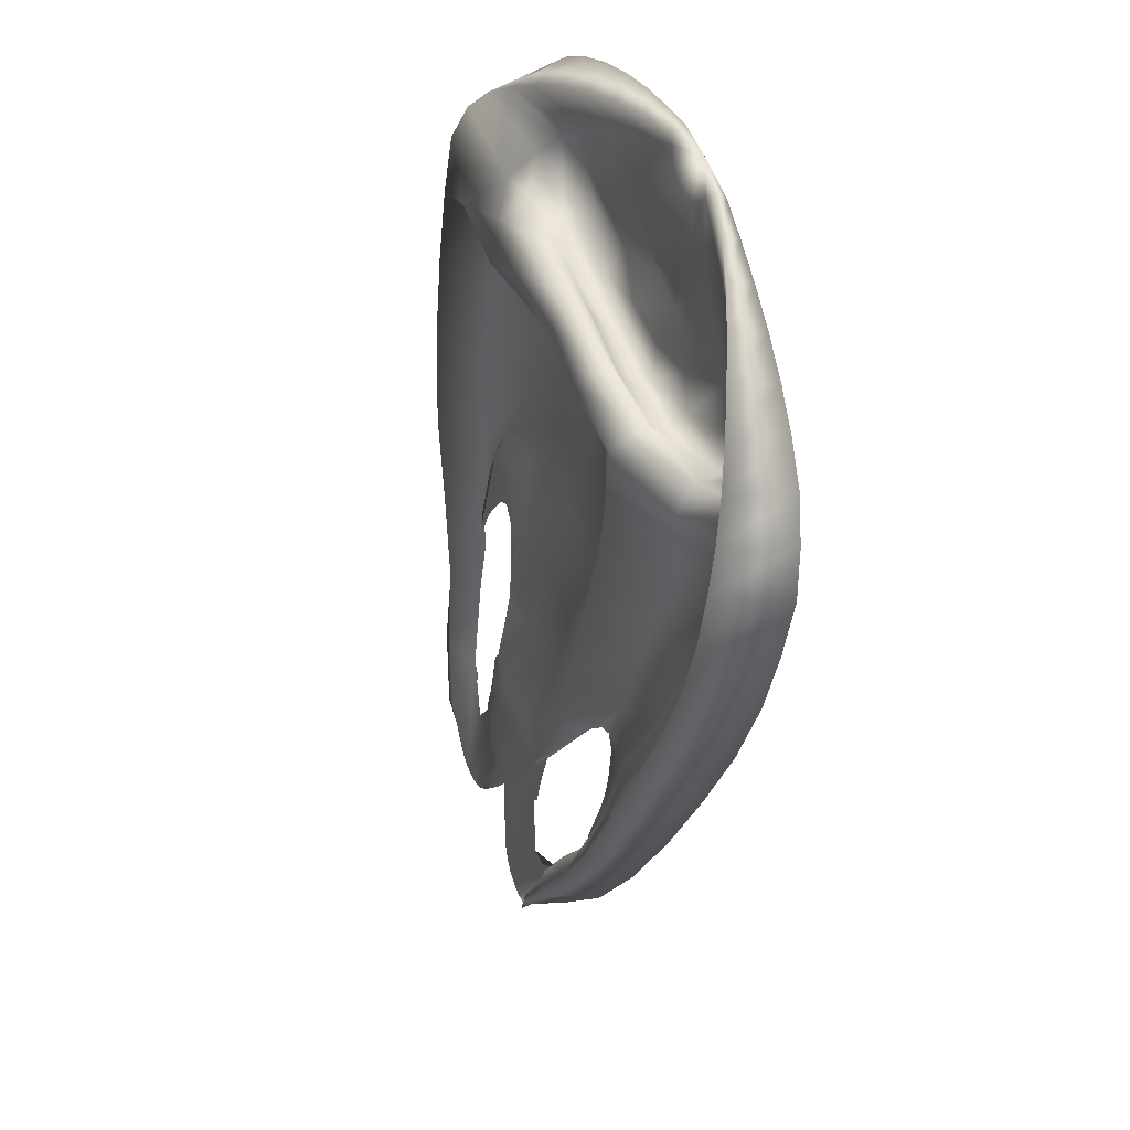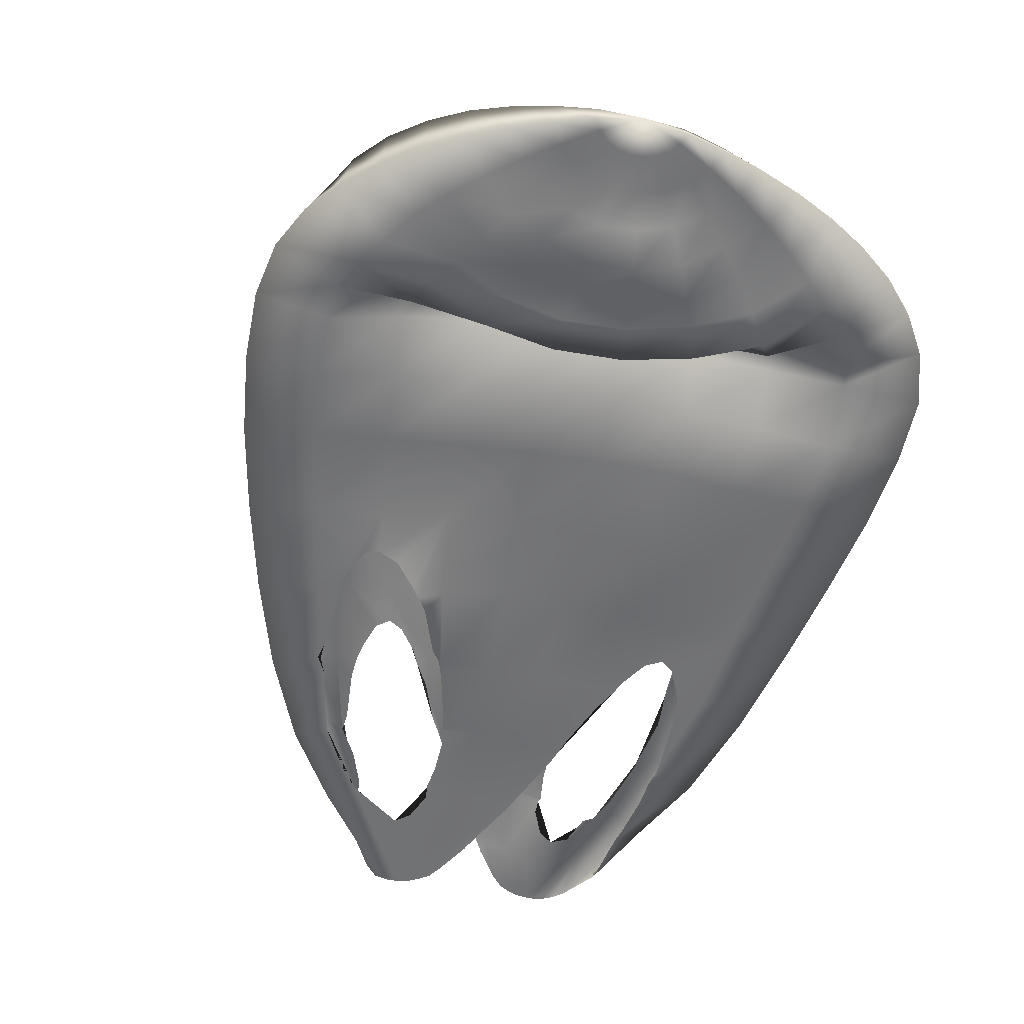
<metadata>
{"format":"obj","ext":"obj","renderer":"f3d","projection":"perspective","resolution":1024,"background":"white","views":[{"elev":21.7,"azim":-113.5,"up":"+Z"},{"elev":-55.5,"azim":-40.8,"up":"+Y"}]}
</metadata>
<code>
g default
v -0.6213 0.1535 0.09613
v -0.5649 0.05546 0.08905
v -0.5701 0.04915 0.02397
v -0.6205 0.16 0.01911
v 0.1287 0.06495 0.4311
v 0.1453 0.1447 0.5156
v 0.2163 0.1543 0.4951
v 0.177 0.08937 0.3981
v 0.4121 0.04246 -0.319
v 0.4085 0.0424 -0.3727
v 0.2238 0.01718 -0.11
v 0.1188 0.0424 -0.1651
v 0.2 0.04371 -0.3095
v 0.3 0.04207 -0.2615
v 0.01674 0.0424 -0.2263
v -0.0857 0.0424 -0.2943
v 0.00727 0.01621 -0.4243
v 0.1043 0.04548 -0.3638
v 0.3793 0.0424 0.1349
v 0.2639 0.03664 0.0805
v 0.329 0.0424 -0.05805
v 0.4358 0.04416 -0.01252
v -0.2711 0.0423 -0.2416
v -0.377 0.04652 -0.3147
v -0.2755 0.0424 -0.4367
v -0.1825 0.03791 -0.3641
v 0.4379 0.0424 0.311
v 0.3249 0.0424 0.2532
v 0.4936 0.0424 0.1787
v -0.4516 0.02917 -0.2063
v -0.5576 0.04577 -0.2709
v -0.4727 0.0424 -0.3889
v 0.4588 0.0424 -0.2954
v 0.4304 0.0424 -0.2904
v -0.1918 0.04402 0.288
v -0.133 0.04684 0.3396
v -0.08404 0.05071 0.2969
v -0.1559 0.07074 0.2385
v -0.3372 0.06983 0.2401
v -0.2615 0.05301 0.2538
v -0.2404 0.07109 0.1955
v -0.3326 0.06955 0.1769
v -0.5386 0.06765 0.1455
v -0.4385 0.06302 0.1202
v -0.4437 0.06094 0.05683
v 0.02709 0.05286 0.3468
v 0.0638 0.06557 0.4481
v 0.06721 0.09066 0.3243
v -0.618 0.05057 -0.1648
v -0.5708 0.1602 -0.1443
v -0.514 0.155 -0.2491
v 0.3535 0.1655 0.3978
v 0.3792 0.0424 0.4157
v 0.412 0.1569 0.2922
v 0.5019 0.0424 -0.3283
v -0.5462 0.0495 -0.03754
v -0.6045 0.1628 -0.05849
v 0.2855 0.1622 0.4598
v 0.2117 0.1253 0.3576
v -0.1135 0.0424 -0.5831
v -0.1454 0.0424 -0.5128
v -0.1394 0.0424 -0.5396
v -0.03248 0.06731 0.3742
v -0.03795 0.06532 0.2543
v -0.4263 0.05244 0.1826
v -0.3297 0.06086 0.1174
v 0.3955 0.04339 -0.2171
v -0.07373 0.0424 -0.671
v 0.4122 0.0424 -0.4547
v 0.4236 0.0424 -0.5527
v -0.2204 0.06708 0.1352
v -0.1218 0.06978 0.1845
v -0.468 0.1162 0.05885
v 0.06812 0.1478 0.3593
v -0.5052 0.05451 -0.1121
v 0.2525 0.1864 0.3097
v 0.5452 0.0424 0.02939
v -0.3698 0.0424 -0.5108
v -0.03158 0.1231 0.2646
v -0.3301 0.1079 0.08084
v -0.432 0.1497 -0.3598
v 0.4544 0.1522 0.164
v 0.4953 0.0424 -0.172
v 0.4118 0.04281 -0.4098
v 0.1961 0.03276 -0.5059
v 0.2832 0.0372 -0.4604
v 0.1342 0.0424 -0.5831
v 0.1138 0.04006 -0.5584
v 0.1123 0.04214 -0.5622
v 0.3723 0.0424 -0.4194
v -0.4618 0.1443 0.008107
v 0.09975 0.1852 0.319
v -0.1373 0.1276 0.2136
v -0.235 0.1277 0.1494
v -0.4429 0.058 -0.1997
v 0.2941 0.1113 0.2469
v 0.5957 0.0424 -0.4732
v 0.5484 0.0424 -0.387
v -0.04614 0.168 0.3127
v -0.3708 0.1492 0.1208
v 0.231 0.0424 -0.6831
v 0.2775 0.0424 -0.7731
v -0.1361 0.0244 -0.4288
v -0.1011 0.01132 -0.4199
v -0.04966 0.003247 -0.4389
v -0.02546 0.006468 -0.4528
v -0.06431 0.0424 -0.7027
v -0.05862 0.04426 -0.702
v -0.0346 0.0424 -0.7227
v -0.4055 0.1116 -0.0452
v 0.1392 0.1846 0.2387
v -0.3299 0.1429 -0.4807
v 0.4995 0.1439 0.01225
v 0.5977 0.0424 -0.1338
v -0.252 0.0424 -0.639
v -0.1711 0.0424 -0.5662
v 0.4299 0.0424 -0.5841
v 0.4277 0.04389 -0.5932
v 0.436 0.0424 -0.6204
v -0.1611 0.1716 0.2586
v -0.2712 0.1656 0.1916
v 0.08501 0.03369 -0.546
v 0.1625 0.0424 -0.6129
v -0.01672 0.2042 0.2605
v -0.3583 0.2022 0.0775
v 0.5236 0.0424 -0.3488
v -0.3599 0.06953 -0.3023
v 0.3474 0.09558 0.1289
v 0.2243 0.0424 -0.6827
v -0.3371 0.07355 -0.1211
v 0.1753 0.09108 0.1936
v 0.6165 0.0424 -0.5293
v 0.6129 0.0424 -0.4993
v 0.6095 0.0424 -0.5017
v 0.1419 0.0424 -0.8887
v 0.06122 0.0424 -0.8327
v 0.2844 0.0424 -0.6487
v 0.3546 0.0424 -0.6162
v -0.1319 0.2022 0.2034
v -0.2432 0.2071 0.1429
v 0.01985 0.1649 0.1899
v -0.3117 0.1856 0.006284
v 0.3103 0.04287 -0.8404
v 0.3163 0.0424 -0.896
v -0.2131 0.1318 -0.6075
v 0.5441 0.128 -0.1556
v -0.2615 0.06764 -0.4217
v 0.402 0.08541 -0.01342
v 0.5614 0.0424 -0.3345
v 0.6482 0.0424 -0.3082
v -0.1215 0.04267 -0.7669
v -0.2615 0.0671 -0.2277
v 0.2323 0.0639 0.08058
v 0.4957 0.06394 -0.3472
v 0.4987 0.06703 -0.346
v 0.51 0.05133 -0.3743
v -0.101 0.1408 0.1464
v -0.2148 0.1427 0.0858
v 0.05727 0.07979 0.1338
v -0.2498 0.1615 -0.07484
v 0.3027 0.04244 -0.9265
v 0.2709 0.04264 -0.938
v 0.2161 0.0424 -0.9221
v 0.1024 0.04314 -0.8254
v 0.08102 0.04496 -0.8056
v 0.07819 0.0424 -0.8091
v 0.01235 0.03053 -0.4814
v -0.1509 0.0367 -0.4579
v 0.3644 0.06516 -0.4436
v 0.3508 0.06658 -0.4142
v 0.3553 0.06635 -0.4132
v -0.05871 0.07591 0.06965
v -0.17 0.08876 0.000747
v -0.1473 0.07594 -0.5448
v 0.4595 0.0678 -0.1743
v 0.4489 0.0424 -0.9962
v 0.4349 0.04256 -0.9989
v 0.438 0.04245 -1.017
v -0.1711 0.06308 -0.349
v 0.2934 0.06375 -0.05592
v 0.1181 0.06885 0.02291
v -0.1757 0.1414 -0.1746
v -0.08513 0.1171 -0.7339
v 0.5832 0.1021 -0.3284
v -0.008816 0.04243 -0.7554
v 0.0559 0.0424 -0.8284
v 0.351 0.0424 -0.7898
v 0.4067 0.0424 -0.7628
v 0.2275 0.06489 -0.7066
v 0.2352 0.06934 -0.7067
v 0.2552 0.06783 -0.7269
v 0.3893 0.04251 -1.061
v 0.3733 0.0424 -1.055
v 0.3663 0.04302 -1.067
v 0.6603 0.0424 -0.8984
v 0.6609 0.04313 -0.8804
v 0.6749 0.04243 -0.8796
v 0.6847 0.04297 -0.4854
v 0.4404 0.0424 -0.6687
v 0.449 0.0424 -0.7524
v 0.4505 0.0424 -0.7865
v 0.007818 0.06727 -0.04002
v -0.09727 0.06797 -0.1092
v 0.5733 0.04248 -0.9242
v 0.5825 0.0424 -0.9129
v 0.5985 0.0424 -0.9252
v 0.1887 0.05072 -0.1103
v -0.08821 0.1228 -0.2971
v -0.06336 0.04262 -0.4846
v -0.03786 0.05514 -0.6816
v 0.04856 0.102 -0.8445
v 0.01864 0.0424 -0.8799
v 0.6182 0.08073 -0.4943
v 0.08877 0.07292 -0.1689
v -0.008231 0.06812 -0.2339
v 0.3985 0.0424 -0.9083
v 0.4369 0.04548 -0.8963
v 0.01053 0.0972 -0.4349
v 0.4541 0.0424 -0.8919
v 0.4548 0.0424 -0.893
v 0.6664 0.0424 -0.68
v 0.6599 0.0424 -0.6524
v 0.6354 0.0424 -0.5733
v 0.2701 0.06595 -0.2587
v 0.1778 0.07149 -0.312
v 0.08907 0.06878 -0.3716
v 0.1752 0.09166 -0.9423
v 0.1601 0.0424 -0.9614
v 0.7006 0.05967 -0.6476
v 0.644 0.07479 -0.6502
v 0.4517 0.0424 -0.97
v 0.3601 0.0424 -0.9295
v 0.4142 0.0424 -1.009
v 0.1901 0.05976 -0.5149
v 0.1148 0.06972 -0.5741
v 0.2671 0.06291 -0.461
v 0.327 0.0424 -0.9516
v 0.3976 0.04241 -1.022
v 0.2819 0.07569 -1.021
v 0.2783 0.0424 -1.018
v 0.6959 0.05869 -0.7838
v 0.6576 0.06567 -0.7824
v 0.4487 0.04241 -0.9944
v 0.3001 0.0424 -0.9829
v 0.3826 0.0424 -1.036
v 0.6999 0.0424 -0.7815
v 0.6994 0.0424 -0.7804
v 0.6851 0.04244 -0.8554
v 0.3562 0.06885 -0.133
v 0.4003 0.06814 -0.1668
v 0.3245 0.06108 -0.1275
v 0.4275 0.04245 -1.033
v 0.3083 0.05777 -0.1552
v 0.2927 0.06886 -0.6537
v 0.4163 0.04246 -1.043
v 0.4048 0.04247 -1.052
v 0.2991 0.04772 -0.8218
v 0.2944 0.0424 -0.8181
v 0.3556 0.08025 -0.6064
v 0.2922 0.06699 -1.006
v 0.2937 0.0667 -1.008
v 0.3426 0.05553 -1.065
v 0.306 0.06224 -0.2106
v 0.4437 0.06811 -0.2286
v 0.481 0.06832 -0.3172
v 0.6239 0.0424 -0.7853
v 0.6401 0.04271 -0.8833
v 0.6451 0.0424 -0.9097
v 0.6755 0.04243 -0.8779
v 0.5848 0.04244 -0.8005
v 0.6206 0.0424 -0.8907
v 0.4421 0.07575 -0.7375
v 0.3929 0.06863 -0.7735
v 0.6316 0.0424 -0.9164
v -0.01621 0.0424 -0.5486
v -0.0278 0.04245 -0.5746
v -0.01715 0.04275 -0.6276
v 0.6163 0.0424 -0.9222
v 0.6013 0.04246 -0.8999
v 0.5491 0.0424 -0.819
v 0.01303 0.04242 -0.5503
v 0.5156 0.0425 -0.8404
v 0.4903 0.05578 -0.8688
v 0.4806 0.04262 -0.8763
v 0.5488 0.04243 -0.9144
v 0.4806 0.0424 -0.8771
v 0.06075 0.04303 -0.5742
v 0.01156 0.0424 -0.697
v 0.06521 0.0424 -0.7789
v 0.3436 0.06657 -0.382
v 0.3202 0.06684 -0.2879
v 0.5659 0.0424 -0.5108
v 0.5891 0.0424 -0.6074
v 0.1899 0.0424 -0.9112
v 0.1986 0.0424 -0.9123
v 0.2019 0.05774 -0.6878
v 0.13 0.04404 -0.6221
v 0.5841 0.0424 -0.6852
v 0.5927 0.0424 -0.7424
v 0.4634 0.06329 -0.6655
v 0.4157 0.0729 -0.5775
v 0.5734 0.04247 -0.7691
v 0.5416 0.0424 -0.7642
v 0.4974 0.0424 -0.7283
v 0.4177 0.06806 -0.1879
v 0.1992 0.06899 -0.9114
v 0.2158 0.06796 -0.9361
v 0.594 0.0424 -0.6589
v 0.5949 0.04253 -0.6669
v 0.3112 0.0636 -0.2379
v -0.007365 0.0424 -0.6575
v 0.4882 0.04928 -0.7091
v 0.4922 0.05867 -0.7065
v 0.5302 0.04455 -0.4098
v 0.5621 0.04312 -0.505
v 0.362 0.06792 -0.8053
v 0.3907 0.06881 -0.823
v 0.08524 0.04554 -0.5943
v 0.1393 0.0573 -0.8544
v 0.4132 0.06854 -0.573
v 0.3773 0.06639 -0.4828
v 0.3645 0.04323 -1.067
v 0.2947 0.06751 -0.7551
v 0.5719 0.0424 -0.9231
v -0.002232 0.06765 0.4632
v -0.5152 0.07339 0.2074
v -0.4149 0.0581 0.2458
v -0.0918 0.06732 0.4027
v 0.3082 0.0424 0.4852
v -0.6501 0.04643 -0.06859
v -0.2816 0.06119 0.3147
v -0.2274 0.06567 0.339
v 0.0752 0.1345 0.5274
v -0.6064 0.1424 0.1687
v -0.341 0.06906 0.3039
v -0.1834 0.06953 0.3787
v -0.06882 0.06788 0.4764
v -0.4889 0.07414 0.2681
v 0.2366 0.0424 0.5262
v -0.6537 0.0454 0.01391
v -0.1669 0.04263 -0.1685
v 0.1524 0.0424 0.0263
v -0.5031 0.02882 -0.112
v 0.2825 0.09398 0.3387
v -0.4017 0.069 0.3093
v -0.1528 0.06916 0.4301
v 0.003965 0.1226 0.5357
v -0.5792 0.1279 0.238
v -0.3413 0.04293 -0.1347
v 0.2052 0.03882 0.1998
v 0.1618 0.0424 0.5521
v -0.6398 0.0424 0.0898
v -0.3027 0.06966 0.3761
v -0.2656 0.06887 0.394
v -0.3443 0.06842 0.3691
v -0.2357 0.06845 0.4211
v -0.1368 0.06817 0.4872
v -0.4587 0.07366 0.3294
v -0.0628 0.0424 -0.09925
v 0.04424 0.0424 -0.03402
v -0.533 0.01202 -0.04397
v 0.2319 0.04663 0.3846
v -0.3041 0.06906 0.448
v -0.3245 0.06921 0.4384
v -0.3411 0.049 0.4966
v -0.06704 0.1085 0.5393
v -0.5436 0.1112 0.302
v -0.2884 0.06882 0.4621
v -0.3462 0.06933 0.435
v -0.386 0.06841 0.3736
v -0.2151 0.06814 0.4557
v -0.3682 0.06894 0.4374
v -0.2774 0.06862 0.4799
v -0.2727 0.06845 0.5003
v -0.3874 0.06885 0.4458
v 0.08659 0.0424 0.5646
v -0.612 0.0424 0.1618
v -0.2721 0.06388 0.5207
v -0.4041 0.06059 0.4564
v -0.2709 0.04285 0.5246
v -0.3996 0.0424 0.4484
v -0.382 0.0424 0.4371
v -0.2695 0.0424 0.5036
v -0.3622 0.0424 0.4304
v -0.2728 0.0424 0.483
v -0.2051 0.06821 0.4946
v -0.4242 0.07135 0.3892
v -0.3404 0.0424 0.4302
v -0.2837 0.0424 0.4636
v -0.1379 0.09245 0.538
v -0.5009 0.09238 0.3602
v -0.2368 0.0424 -0.05973
v 0.08961 0.0424 0.1431
v -0.3964 0.07715 -0.05127
v 0.1735 0.1263 0.2615
v -0.3182 0.0424 0.436
v -0.2996 0.0424 0.447
v -0.5349 0.01451 0.01124
v 0.1827 0.0424 0.4197
v 0.01196 0.0424 0.5684
v -0.5775 0.0424 0.2273
v -0.2061 0.07662 0.5318
v -0.4539 0.07443 0.4118
v -0.06224 0.0424 0.5651
v -0.5373 0.0424 0.2884
v -0.525 0.02363 0.06487
v 0.1263 0.0424 0.4418
v -0.1331 0.0424 0.01251
v -0.02392 0.0424 0.08053
v -0.1349 0.0424 0.5562
v -0.4931 0.0424 0.346
v -0.4402 0.1101 0.01005
v 0.1294 0.1265 0.3325
v -0.5125 0.0385 0.1276
v 0.06662 0.0424 0.46
v -0.2061 0.0424 0.5413
v -0.4457 0.0424 0.4001
v -0.2834 0.1205 0.00627
v 0.05238 0.1227 0.2024
v -0.4944 0.0424 0.1897
v 0.001954 0.0424 0.4773
v -0.4095 0.05296 -0.007404
v 0.1242 0.0619 0.3055
v -0.4709 0.0424 0.2519
v -0.06497 0.0424 0.4898
v -0.4141 0.0424 0.378
v -0.2019 0.0424 0.503
v -0.4444 0.0424 0.3168
v -0.1341 0.0424 0.499
v -0.1826 0.09677 0.09147
v -0.0695 0.09932 0.1577
v -0.4102 0.0424 0.04733
v 0.08308 0.01747 0.3304
v -0.3764 0.0424 0.3655
v -0.2096 0.0424 0.4629
v -0.3312 0.1425 0.07642
v 0.01596 0.1547 0.2717
v -0.4051 0.03931 0.1048
v 0.02884 0.027 0.3592
v -0.3349 0.0424 0.3645
v -0.2295 0.0424 0.4255
v -0.388 0.0424 0.3
v -0.1473 0.0424 0.4401
v -0.4016 0.01843 0.1689
v -0.02778 0.0424 0.3879
v -0.3974 0.02739 0.2348
v -0.08631 0.0424 0.4146
v -0.2943 0.04299 0.3746
v -0.2584 0.0424 0.3953
v -0.2924 0.09759 0.03348
v 0.02901 0.09927 0.231
v -0.3284 0.04112 0.2987
v -0.1772 0.0424 0.3862
v -0.2156 0.1558 0.1446
v -0.1041 0.1553 0.2141
v -0.2882 0.0424 0.04461
v 0.0226 0.0424 0.2271
v -0.2708 0.03317 0.314
v -0.2185 0.03877 0.3437
v -0.3217 0.04105 0.2334
v -0.1258 0.02133 0.3505
v -0.2987 0.0424 0.1057
v -0.0253 0.0424 0.2682
v -0.3105 0.0424 0.1715
v -0.07518 0.01756 0.3083
v -0.1971 0.09237 0.123
v -0.09166 0.09406 0.1857
v -0.2473 0.02346 0.2541
v -0.1808 0.01297 0.2939
v -0.1713 0.04398 0.08243
v -0.06641 0.04564 0.1434
v -0.2215 0.04477 0.1978
v -0.1425 0.0424 0.246
v -0.1962 0.0424 0.1381
v -0.103 0.0424 0.194
g Plastic_Bag_2
f 1 2 3 4
f 5 6 7 8
f 11 12 13 14
f 15 16 17 18
f 19 20 21 22
f 23 24 25 26
f 27 28 19 29
f 30 31 32 24
f 35 36 37 38
f 39 40 41 42
f 40 35 38 41
f 43 44 45 2
f 46 47 5 48
f 49 50 51 31
f 52 53 27 54
f 4 3 56 57
f 8 7 58 59
f 37 63 46 64
f 65 42 66 44
f 21 11 14 67
f 42 41 71 66
f 38 37 64 72
f 2 45 73 3
f 48 5 8 74
f 57 56 75 50
f 59 58 52 76
f 29 19 22 77
f 24 32 78 25
f 41 38 72 71
f 64 46 48 79
f 44 66 80 45
f 31 51 81 32
f 54 27 29 82
f 22 21 67 83
f 13 18 85 86
f 87 88 89
f 14 13 86 90
f 18 17 88 85
f 3 73 91 56
f 74 8 59 92
f 72 64 79 93
f 66 71 94 80
f 50 75 95 51
f 76 52 54 96
f 79 48 74 99
f 45 80 100 73
f 71 72 93 94
f 16 26 103 104 105 106 17
f 107 108 109
f 56 91 110 75
f 92 59 76 111
f 32 81 112 78
f 82 29 77 113
f 77 22 83 114
f 25 78 115 116
f 117 118 119
f 93 79 99 120
f 80 94 121 100
f 99 74 92 124
f 73 100 125 91
f 51 95 127 81
f 96 54 82 128
f 94 93 120 121
f 75 110 130 95
f 111 76 96 131
f 132 133 134
f 86 85 137 138
f 120 99 124 139
f 100 121 140 125
f 124 92 111 141
f 91 125 142 110
f 90 86 138 118
f 121 120 139 140
f 78 112 145 115
f 113 77 114 146
f 81 127 147 112
f 128 82 113 148
f 114 83 149 150
f 116 115 151 108
f 95 130 152 127
f 131 96 128 153
f 154 155 156
f 139 124 141 157
f 125 140 158 142
f 141 111 131 159
f 110 142 160 130
f 140 139 157 158
f 164 165 166
f 17 106 167 122 89 88
f 26 25 116 62 61 168 103
f 169 170 171
f 157 141 159 172
f 142 158 173 160
f 112 147 174 145
f 148 113 146 175
f 176 177 178
f 127 152 179 147
f 153 128 148 180
f 159 131 153 181
f 130 160 182 152
f 115 145 183 151
f 146 114 150 184
f 158 157 172 173
f 138 137 187 188
f 189 190 191
f 192 193 194
f 195 196 197
f 150 149 133 198
f 172 159 181 202
f 160 173 203 182
f 204 205 206
f 173 172 202 203
f 181 153 180 207
f 152 182 208 179
f 147 179 209 174
f 145 174 210 183
f 175 146 184 155
f 151 183 211 212
f 184 150 198 213
f 202 181 207 214
f 182 203 215 208
f 203 202 214 215
f 188 187 216 217
f 179 208 218 209
f 183 210 165 211
f 67 14 90 84 10 9 34
f 214 207 224 225
f 208 215 226 218
f 212 211 227 228
f 213 198 229 230
f 62 116 108 107 68 60
f 215 214 225 226
f 85 88 87 123 129 137
f 219 217 231 220
f 216 232 233 177
f 218 226 234 235
f 225 224 170 236
f 232 237 238 233
f 226 225 236 234
f 228 227 239 240
f 230 229 241 242
f 84 90 118 117 70 69
f 237 244 245 238
f 241 247 246 248
f 244 240 193 245
f 178 177 233 252
f 235 234 254 190
f 252 233 238 255
f 255 238 245 256
f 234 236 259 254
f 239 260 261 262
f 256 245 193 192
f 83 67 34 33 55 126 149
f 266 242 196 267
f 268 267 196 195
f 270 266 267 271
f 254 259 272 273
f 274 271 267 268
f 278 279 271 274
f 280 270 271 279
f 206 205 279 278
f 273 272 282 283
f 282 280 279 205
f 284 283 285 286
f 257 232 216 187 258
f 200 188 217 219 201
f 149 126 98 97 134 133
f 108 151 212 186 185 109
f 118 138 188 200 199 119
f 137 129 101 102 258 187
f 294 228 240 244 295
f 229 222 221 247 241
f 227 306 307 260 239
f 308 230 242 266 309
f 198 133 132 223 222 229
f 186 212 228 294 135 136
f 305 175 155 154 265 264
f 312 280 282 272 313
f 316 273 283 284 317
f 161 237 232 257 143 144
f 155 184 213 315 314 156
f 295 244 237 161 162 163
f 210 311 288 289 166 165
f 224 310 291 290 171 170
f 315 213 230 308 293 292
f 211 165 164 319 306 227
f 180 148 175 305 250 249 251
f 217 216 177 176 243 231
f 318 235 190 189 296 297
f 236 170 169 321 320 259
f 242 241 248 269 197 196
f 240 239 262 322 194 193
f 207 180 251 253 263 310 224
f 309 266 270 302 299 298
f 190 254 273 316 323 191
f 259 320 301 300 313 272
f 174 209 275 276 277 311 210
f 302 270 280 312 304 303
f 283 282 205 204 324 285
f 209 218 235 318 287 281 275
f 12 15 18 13
f 63 325 47 46
f 326 65 44 43
f 327 39 42 65
f 36 328 63 37
f 58 329 53 52
f 330 57 50 49
f 331 332 35 40
f 47 333 6 5
f 334 43 2 1
f 335 331 40 39
f 332 336 36 35
f 328 337 325 63
f 338 327 65 326
f 7 339 329 58
f 340 4 57 330
f 341 23 26 16
f 20 342 11 21
f 343 49 31 30
f 53 344 28 27
f 345 335 39 327
f 336 346 328 36
f 325 347 333 47
f 348 326 43 334
f 349 30 24 23
f 28 350 20 19
f 6 351 339 7
f 352 1 4 340
f 353 354 332 331
f 355 353 331 335
f 354 356 336 332
f 346 357 337 328
f 358 345 327 338
f 359 341 16 15
f 342 360 12 11
f 361 330 49 343
f 329 362 344 53
f 363 364 365
f 337 366 347 325
f 367 338 326 348
f 368 363 365
f 364 369 365
f 360 359 15 12
f 370 355 335 345
f 356 371 346 336
f 369 372 365
f 373 368 365
f 374 373 365
f 372 375 365
f 333 376 351 6
f 377 334 1 352
f 378 374 365
f 375 379 365
f 380 378 365
f 379 381 365
f 381 382 365
f 383 380 365
f 382 384 365
f 385 383 365
f 371 386 357 346
f 387 370 345 358
f 384 388 365
f 389 385 365
f 357 390 366 337
f 391 358 338 367
f 392 349 23 341
f 350 393 342 20
f 394 343 30 349
f 344 395 350 28
f 388 396 365
f 397 389 365
f 396 397 365
f 364 363 354 353
f 398 340 330 361
f 339 399 362 329
f 347 400 376 333
f 401 348 334 377
f 363 368 356 354
f 369 364 353 355
f 372 369 355 370
f 368 373 371 356
f 386 402 390 357
f 403 387 358 391
f 366 404 400 347
f 405 367 348 401
f 373 374 386 371
f 375 372 370 387
f 406 352 340 398
f 351 407 399 339
f 408 392 341 359
f 393 409 360 342
f 390 410 404 366
f 411 391 367 405
f 412 361 343 394
f 362 413 395 344
f 374 378 402 386
f 379 375 387 403
f 409 408 359 360
f 414 377 352 406
f 376 415 407 351
f 402 416 410 390
f 417 403 391 411
f 418 394 349 392
f 395 419 393 350
f 378 380 416 402
f 381 379 403 417
f 420 401 377 414
f 400 421 415 376
f 422 398 361 412
f 399 423 413 362
f 424 405 401 420
f 404 425 421 400
f 382 381 417 426
f 380 383 427 416
f 428 411 405 424
f 410 429 425 404
f 426 417 411 428
f 416 427 429 410
f 430 418 392 408
f 419 431 409 393
f 432 406 398 422
f 407 433 423 399
f 384 382 426 434
f 383 385 435 427
f 436 412 394 418
f 413 437 419 395
f 431 430 408 409
f 438 414 406 432
f 415 439 433 407
f 388 384 434 440
f 385 389 441 435
f 434 426 428 442
f 427 435 443 429
f 444 420 414 438
f 421 445 439 415
f 442 428 424 446
f 429 443 447 425
f 396 388 440 448
f 389 397 449 441
f 446 424 420 444
f 425 447 445 421
f 397 396 448 449
f 450 422 412 436
f 423 451 437 413
f 440 434 442 452
f 435 441 453 443
f 454 436 418 430
f 437 455 431 419
f 456 432 422 450
f 433 457 451 423
f 448 440 452 458
f 441 449 459 453
f 455 454 430 431
f 452 442 446 460
f 443 453 461 447
f 449 448 458 459
f 462 438 432 456
f 439 463 457 433
f 460 446 444 464
f 447 461 465 445
f 464 444 438 462
f 445 465 463 439
f 466 450 436 454
f 451 467 455 437
f 458 452 460 468
f 453 459 469 461
f 459 458 468 469
f 467 466 454 455
f 470 456 450 466
f 457 471 467 451
f 468 460 464 472
f 461 469 473 465
f 474 462 456 470
f 463 475 471 457
f 472 464 462 474
f 465 473 475 463
f 469 468 472 473
f 471 470 466 467
f 473 472 474 475
f 475 474 470 471

</code>
